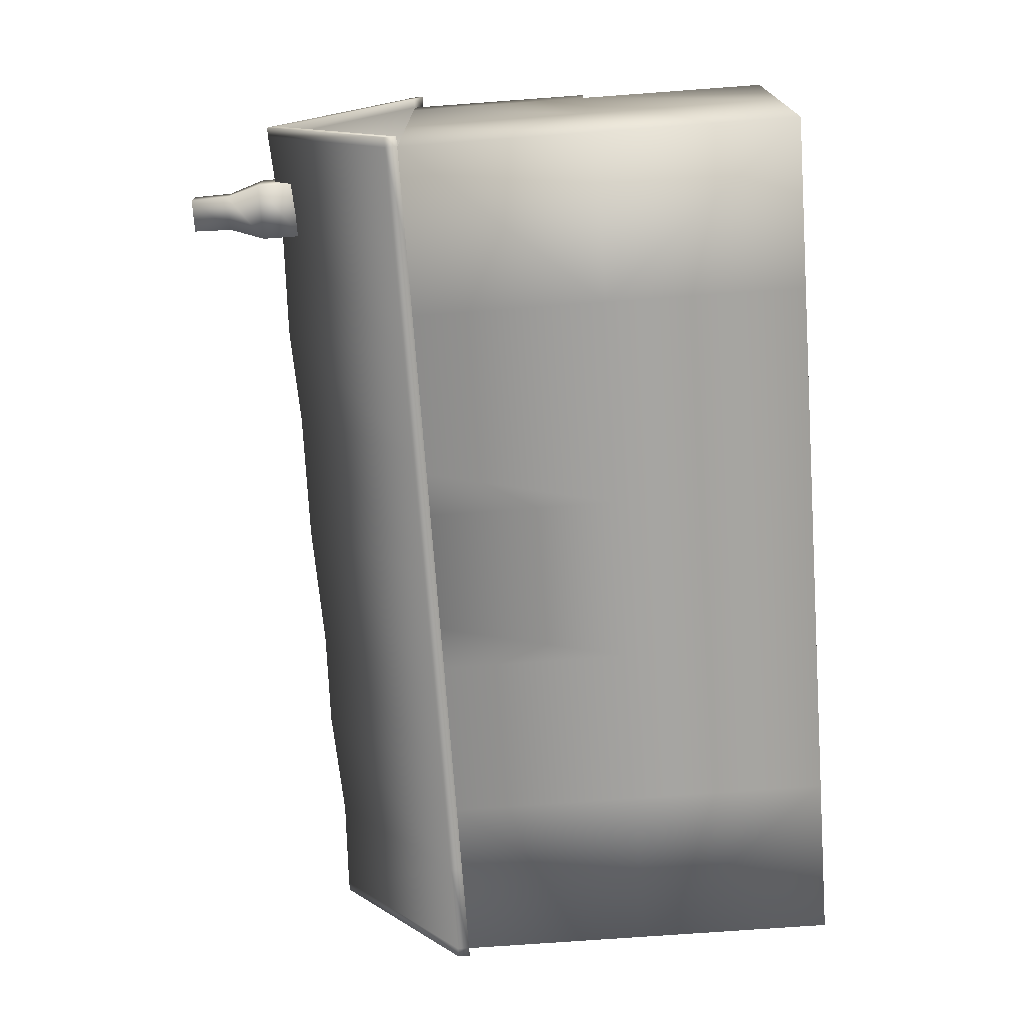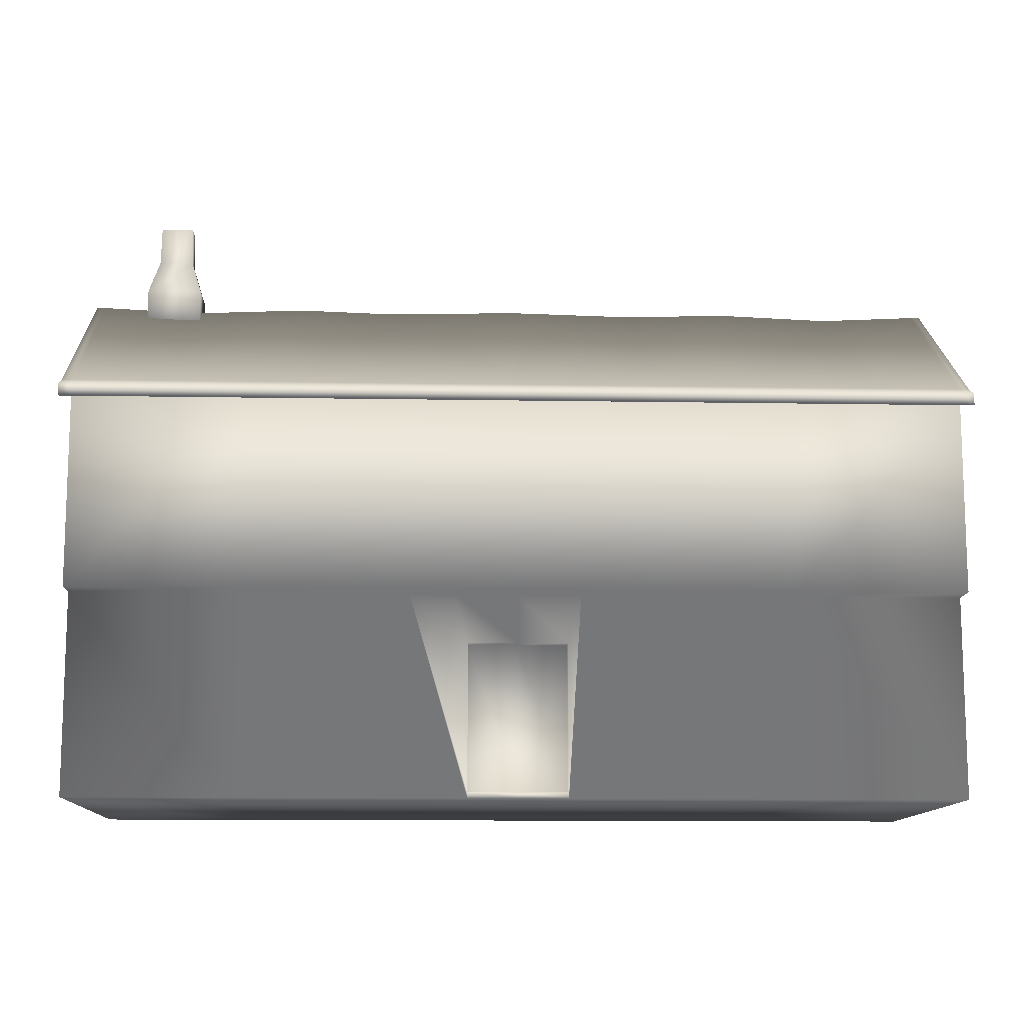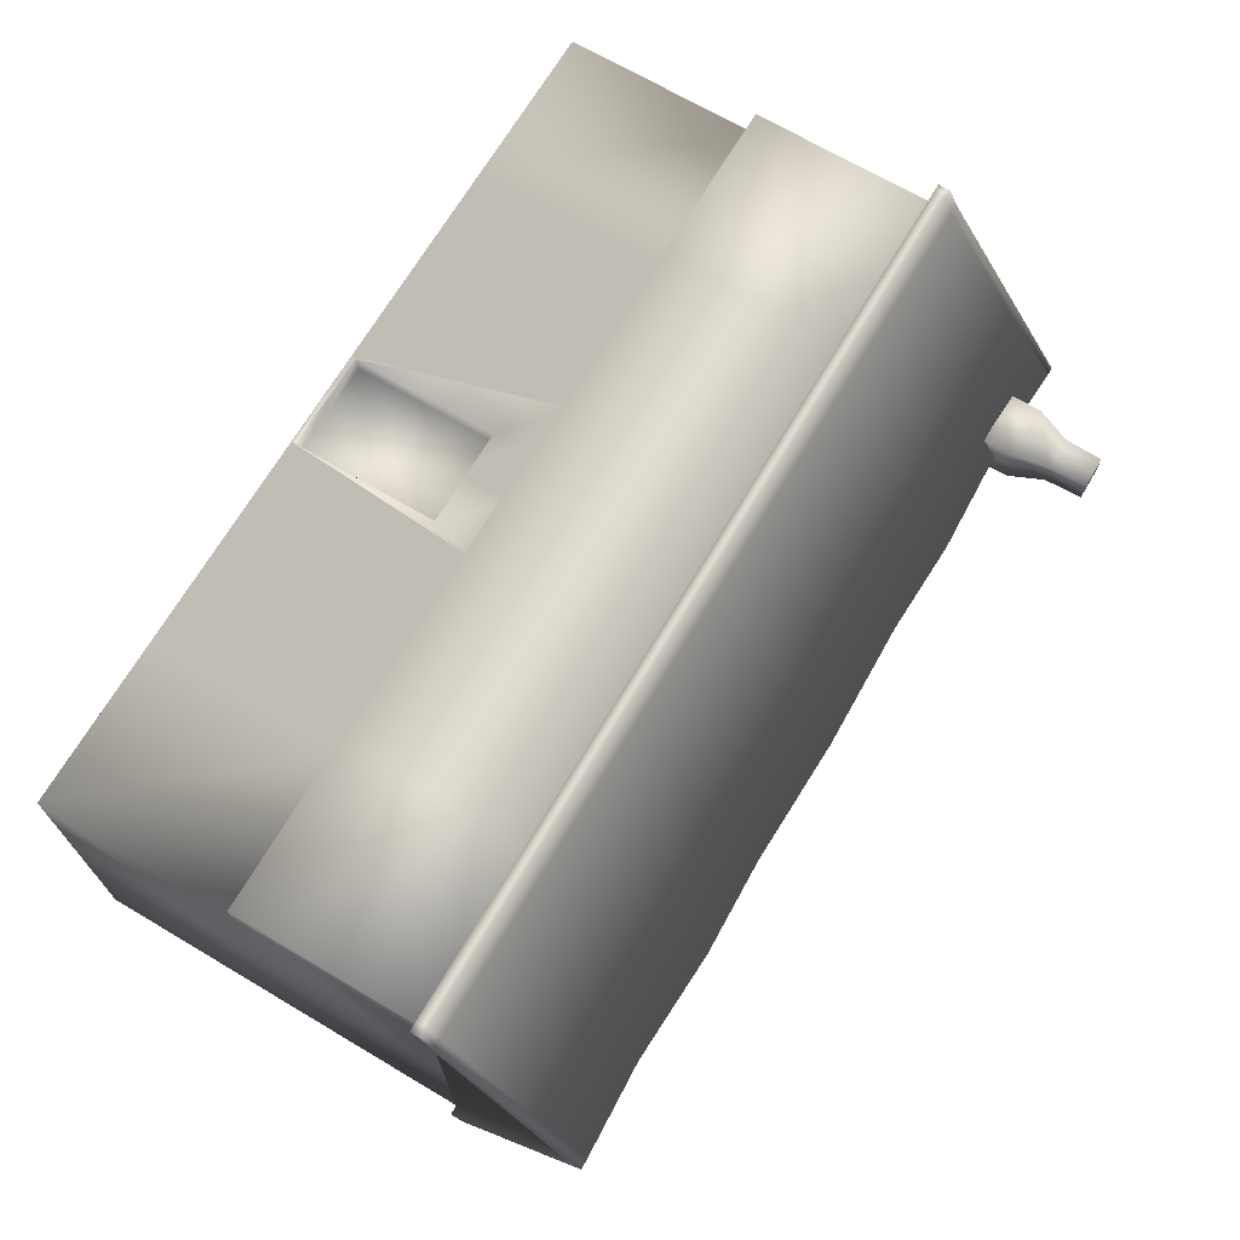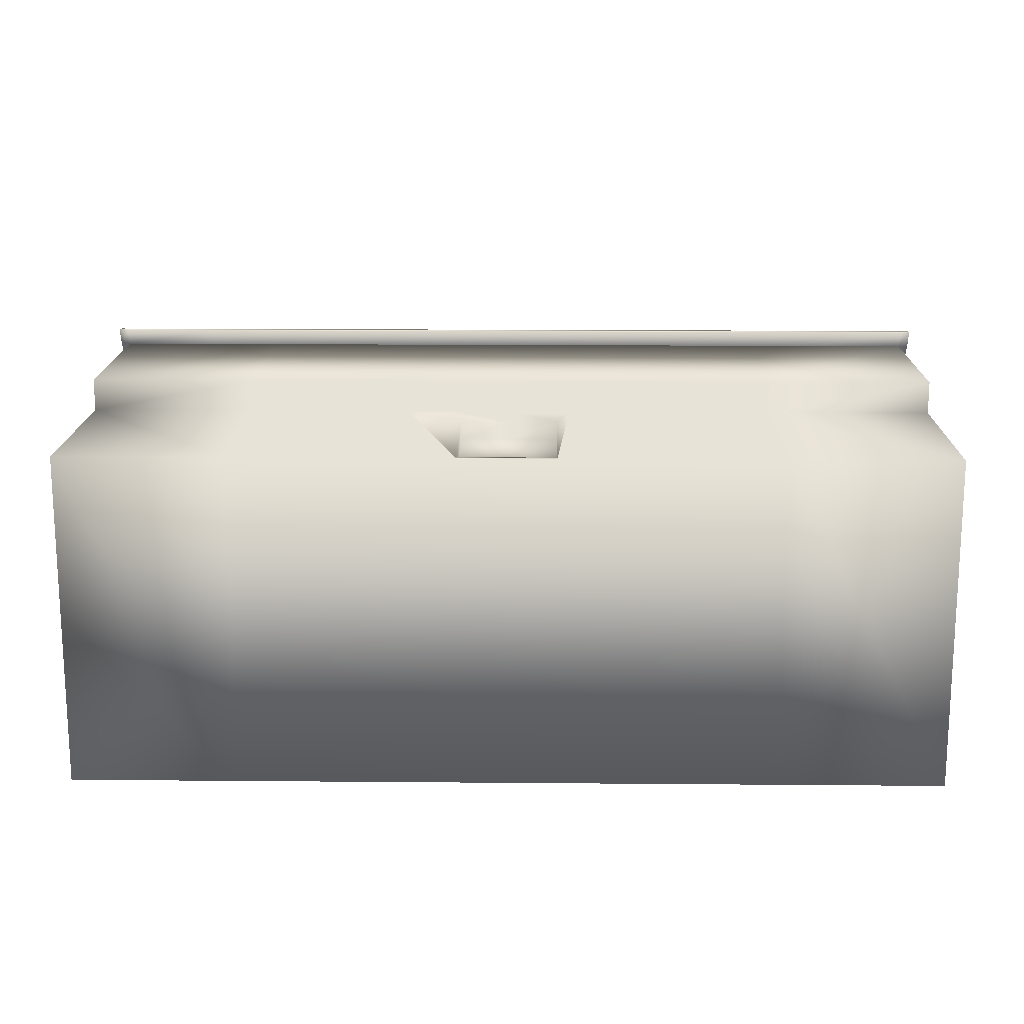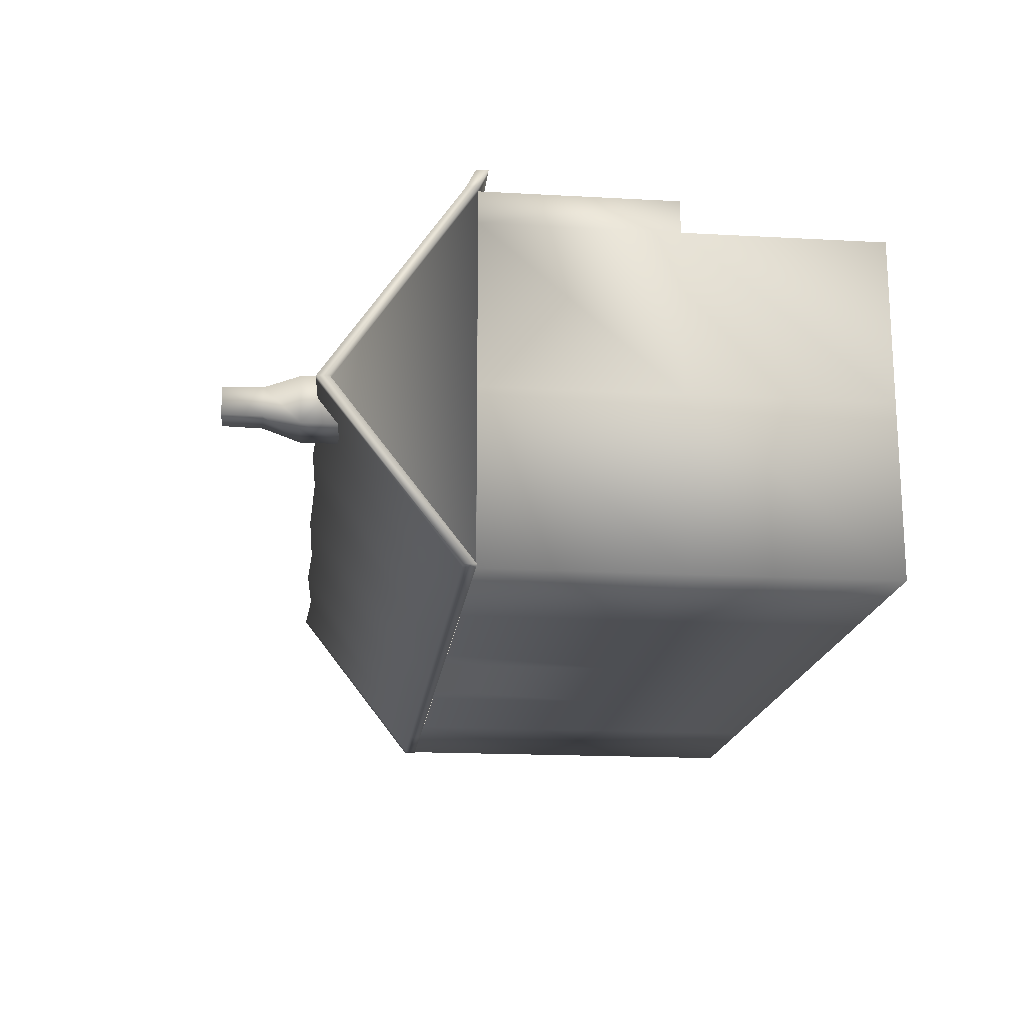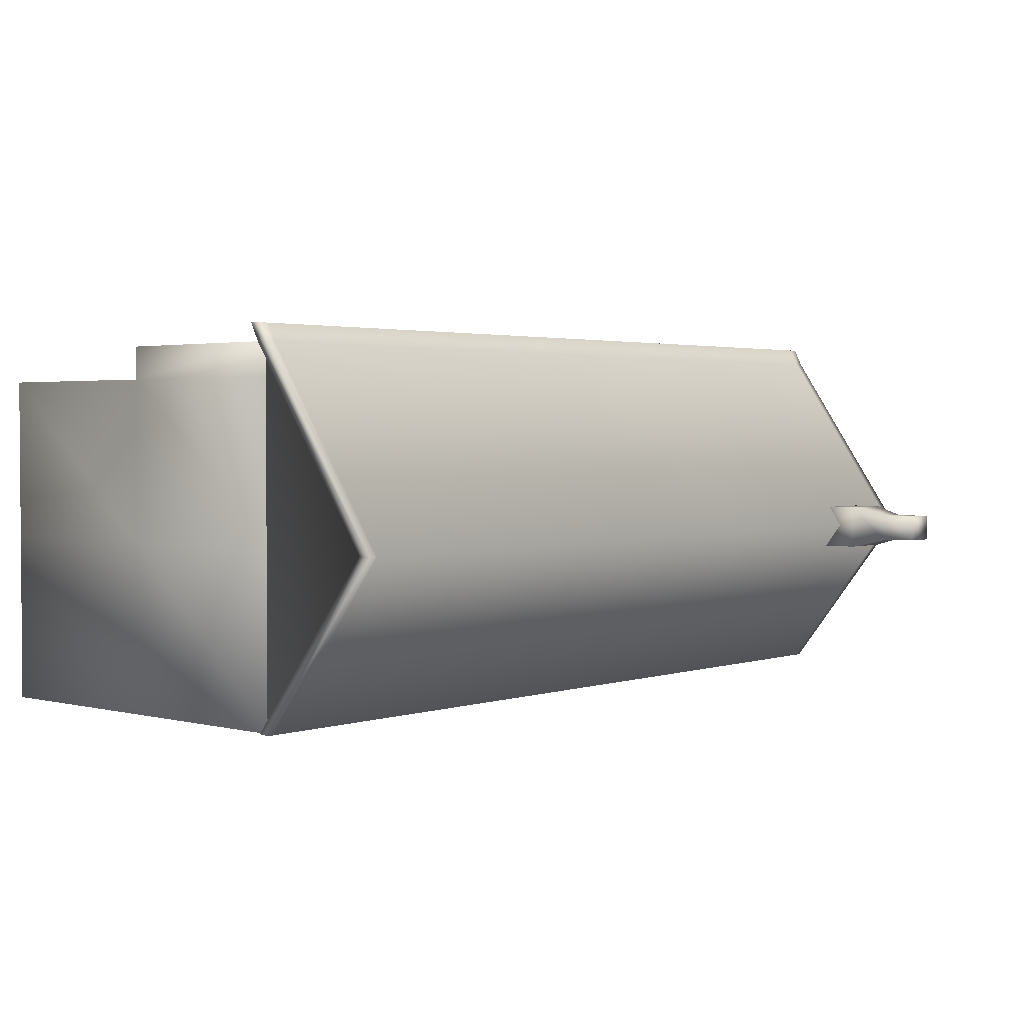
<metadata>
{"format":"obj","ext":"obj","renderer":"f3d","projection":"perspective","resolution":1024,"background":"white","views":[{"elev":-72.7,"azim":-85.8,"up":"+Z"},{"elev":-11.9,"azim":-2.4,"up":"+Y"},{"elev":69.4,"azim":120.6,"up":"+Z"},{"elev":16.1,"azim":1.0,"up":"+Z"},{"elev":-17.6,"azim":-96.2,"up":"+Z"},{"elev":2.4,"azim":131.3,"up":"+Z"}]}
</metadata>
<code>
v -246 111.6 -108.3
v -152 111.6 -108.3
v -152 0 -108.3
v -246 0 -108.3
v -246 111.6 80.17
v -152 111.6 80.17
v -152 0 80.17
v -246 0 80.17
v -59.81 111.6 -108.3
v -59.81 0 -108.3
v -59.81 111.6 80.17
v -59.81 0 80.17
v -34.97 111.6 -108.3
v -34.97 0 -108.3
v -34.97 111.6 80.17
v -27.55 0 80.17
v -246 219.7 -108.3
v -152 219.7 -108.3
v -246 219.7 80.17
v -59.81 219.7 -108.3
v -152 219.7 80.17
v -59.81 219.7 80.17
v -34.97 219.7 -108.3
v -34.97 219.7 80.17
v -152 111.6 98.53
v -246 111.6 98.53
v -246 219.7 98.53
v -59.81 111.6 98.53
v -34.97 111.6 98.53
v -34.97 219.7 98.53
v -152 219.7 98.53
v -59.81 219.7 98.53
v 0.1553 111.6 -108.3
v 0.1553 0 -108.3
v 0.1553 219.7 -108.3
v 0.1553 0 80.17
v -0.1555 111.6 80.17
v -0.1555 111.6 98.53
v -0.1555 219.7 80.17
v 0.1553 219.7 98.53
v -246 219.7 -11.7
v -246 111.6 -11.7
v -246 0 -11.7
v 246 111.6 -108.3
v 152 111.6 -108.3
v 152 0 -108.3
v 246 0 -108.3
v 246 111.6 80.17
v 152 111.6 80.17
v 152 0 80.17
v 246 0 80.17
v 59.81 111.6 -108.3
v 59.81 0 -108.3
v 59.81 111.6 80.17
v 59.81 0 80.17
v 34.97 111.6 -108.3
v 34.97 0 -108.3
v 34.97 111.6 80.17
v 27.55 0 80.17
v 246 219.7 -108.3
v 152 219.7 -108.3
v 246 219.7 80.17
v 59.81 219.7 -108.3
v 152 219.7 80.17
v 59.81 219.7 80.17
v 34.97 219.7 -108.3
v 34.97 219.7 80.17
v 152 111.6 98.53
v 246 111.6 98.53
v 246 219.7 98.53
v 59.81 111.6 98.53
v 34.97 111.6 98.53
v 34.97 219.7 98.53
v 152 219.7 98.53
v 59.81 219.7 98.53
v 246 219.7 -11.7
v 246 111.6 -11.7
v 246 0 -11.7
v 0.1553 219.7 -14.54
v -27.55 84.95 80.17
v -0.0811 84.95 80.17
v 27.55 84.95 80.17
v -27.55 3.305 80.17
v 0.1462 3.305 80.17
v 27.55 3.305 80.17
v -27.55 84.95 69.86
v -0.0811 84.95 69.86
v -27.55 3.305 69.86
v 27.55 84.95 69.86
v 27.55 3.305 69.86
v 0.1462 3.305 69.86
v -246.1 294.9 -11.01
v 0.0191 219.7 -107.7
v -246.1 219.7 -107.7
v 0.0191 219.7 98.36
v -246.1 219.7 98.36
v -191.9 299.1 -11.26
v -191.9 219.7 98.36
v -191.9 219.7 -107.7
v -127.9 301.8 -11.26
v -127.9 219.7 -107.7
v -127.9 219.7 98.36
v -73 300 -11.26
v -73.02 219.7 98.36
v -73.02 219.7 -107.7
v -246.1 301.8 -11.26
v -246.1 226.6 -108
v -246.1 226.6 98.1
v -9.8e-05 226.6 -108
v -9.8e-05 301.8 -11.26
v -9.8e-05 226.6 98.1
v -73 226.6 -108
v -191.9 226.6 -108
v -73 226.6 98.1
v -191.9 226.6 98.1
v -127.9 226.6 98.1
v -127.9 226.6 -108
v -251.6 295 -11.01
v -251.6 219.7 -107.7
v -251.6 219.7 98.36
v -251.5 226.6 -108
v -251.5 226.6 98.1
v -251.5 301.8 -11.26
v 0.0191 214.7 108.3
v -73.02 214.7 108.3
v -9.8e-05 221.6 108
v -191.9 214.7 108.3
v -246.1 214.7 108.3
v -251.6 214.7 108.3
v -127.9 214.7 108.3
v -246.1 221.6 108
v -191.9 221.6 108
v -251.5 221.6 108
v -73 221.6 108
v -127.9 221.6 108
v 246.1 294.9 -11.01
v 246.1 219.7 -107.7
v 246.1 219.7 98.36
v 191.9 299.1 -11.26
v 191.9 219.7 98.36
v 191.9 219.7 -107.7
v 127.9 301.8 -11.26
v 127.9 219.7 -107.7
v 127.9 219.7 98.36
v 73 300 -11.26
v 73.02 219.7 98.36
v 73.02 219.7 -107.7
v 246.1 301.8 -11.26
v 246.1 226.6 -108
v 246.1 226.6 98.1
v -9.8e-05 226.6 98.1
v 73 226.6 -108
v 191.9 226.6 -108
v 73 226.6 98.1
v 191.9 226.6 98.1
v 127.9 226.6 98.1
v 127.9 226.6 -108
v 251.6 295 -11.01
v 251.6 219.7 -107.7
v 251.6 219.7 98.36
v 251.5 226.6 -108
v 251.5 226.6 98.1
v 251.5 301.8 -11.26
v 73.02 214.7 108.3
v 191.9 214.7 108.3
v 246.1 214.7 108.3
v 251.6 214.7 108.3
v 127.9 214.7 108.3
v 246.1 221.6 108
v 191.9 221.6 108
v 251.5 221.6 108
v 73 221.6 108
v 127.9 221.6 108
v -188.2 309.1 -25.15
v -188.2 309.1 0.761
v -188.2 286.9 0.761
v -188.2 286.9 -25.15
v -219.4 309.1 -25.15
v -219.4 309.1 0.761
v -219.4 286.9 0.761
v -219.4 286.9 -25.15
v -194.2 328.6 -20.18
v -194.2 328.6 -4.21
v -213.4 328.6 -20.18
v -213.4 328.6 -4.21
v -194.6 350.1 -19.78
v -194.6 350.1 -4.606
v -212.9 350.1 -19.78
v -212.9 350.1 -4.606
g medhouse_4
f 4 1 2 3
f 7 6 5 8
f 3 2 9 10
f 7 3 10 12
f 6 7 12 11
f 10 9 13 14
f 20 22 24 23
f 12 10 14 16
f 2 1 17 18
f 9 2 18 20
f 26 25 31 27
f 25 28 32 31
f 13 9 20 23
f 28 29 30 32
f 5 6 25 26
f 19 5 26 27
f 6 11 28 25
f 11 15 29 28
f 21 19 27 31
f 22 21 31 32
f 24 22 32 30
f 14 13 33 34
f 13 23 35 33
f 29 15 37 38
f 24 30 40 39
f 30 29 38 40
f 17 41 19 21 18
f 3 7 8 43 4
f 4 43 42 1
f 43 8 5 42
f 1 42 41 17
f 42 5 19 41
f 16 14 34 36
f 23 24 39 35
f 46 45 44 47
f 51 48 49 50
f 53 52 45 46
f 55 53 46 50
f 54 55 50 49
f 57 56 52 53
f 66 67 65 63
f 59 57 53 55
f 61 60 44 45
f 63 61 45 52
f 70 74 68 69
f 74 75 71 68
f 66 63 52 56
f 75 73 72 71
f 69 68 49 48
f 70 69 48 62
f 68 71 54 49
f 71 72 58 54
f 74 70 62 64
f 75 74 64 65
f 73 75 65 67
f 34 33 56 57
f 33 35 66 56
f 38 37 58 72
f 39 40 73 67
f 40 38 72 73
f 61 64 62 76 60
f 47 78 51 50 46
f 44 77 78 47
f 77 48 51 78
f 60 76 77 44
f 76 62 48 77
f 36 34 57 59
f 35 79 39 67 66
f 15 80 81 37
f 37 81 82 58
f 11 12 16 83 80 15
f 86 88 91 87
f 83 16 36 84
f 58 82 85 59 55 54
f 87 91 90 89
f 84 36 59 85
f 81 80 86 87
f 80 83 88 86
f 82 81 87 89
f 85 82 89 90
f 83 84 91 88
f 84 85 90 91
f 94 96 92
f 98 96 94 99
f 107 106 97 113
f 97 106 108 115
f 102 98 99 101
f 97 100 117 113
f 100 97 115 116
f 93 95 104 105
f 104 102 101 105
f 100 103 112 117
f 103 110 109 112
f 111 110 103 114
f 103 100 116 114
f 119 118 123 121
f 118 120 122 123
f 93 105 112 109
f 99 94 107 113
f 125 124 126 134
f 128 127 132 131
f 127 130 135 132
f 101 99 113 117
f 105 101 117 112
f 130 125 134 135
f 94 92 118 119
f 92 96 120 118
f 107 94 119 121
f 128 131 133 129
f 106 107 121 123
f 108 106 123 122
f 104 95 124 125
f 96 98 127 128
f 120 96 128 129
f 98 102 130 127
f 102 104 125 130
f 115 108 131 132
f 108 122 133 131
f 111 114 134 126
f 114 116 135 134
f 116 115 132 135
f 122 120 129 133
f 136 138 137
f 141 137 138 140
f 153 139 148 149
f 155 150 148 139
f 143 141 140 144
f 153 157 142 139
f 156 155 139 142
f 147 146 95 93
f 147 143 144 146
f 157 152 145 142
f 152 109 110 145
f 154 145 110 151
f 154 156 142 145
f 161 163 158 159
f 163 162 160 158
f 109 152 147 93
f 153 149 137 141
f 172 126 124 164
f 169 170 165 166
f 170 173 168 165
f 157 153 141 143
f 152 157 143 147
f 173 172 164 168
f 159 158 136 137
f 158 160 138 136
f 161 159 137 149
f 167 171 169 166
f 163 161 149 148
f 162 163 148 150
f 164 124 95 146
f 166 165 140 138
f 167 166 138 160
f 165 168 144 140
f 168 164 146 144
f 170 169 150 155
f 169 171 162 150
f 126 172 154 151
f 172 173 156 154
f 173 170 155 156
f 171 167 160 162
f 186 188 189 187
f 175 179 180 176
f 176 180 181 177
f 177 181 178 174
f 177 174 175 176
f 180 179 178 181
f 175 174 182 183
f 174 178 184 182
f 179 175 183 185
f 178 179 185 184
f 183 182 186 187
f 182 184 188 186
f 185 183 187 189
f 184 185 189 188
g NoName

</code>
